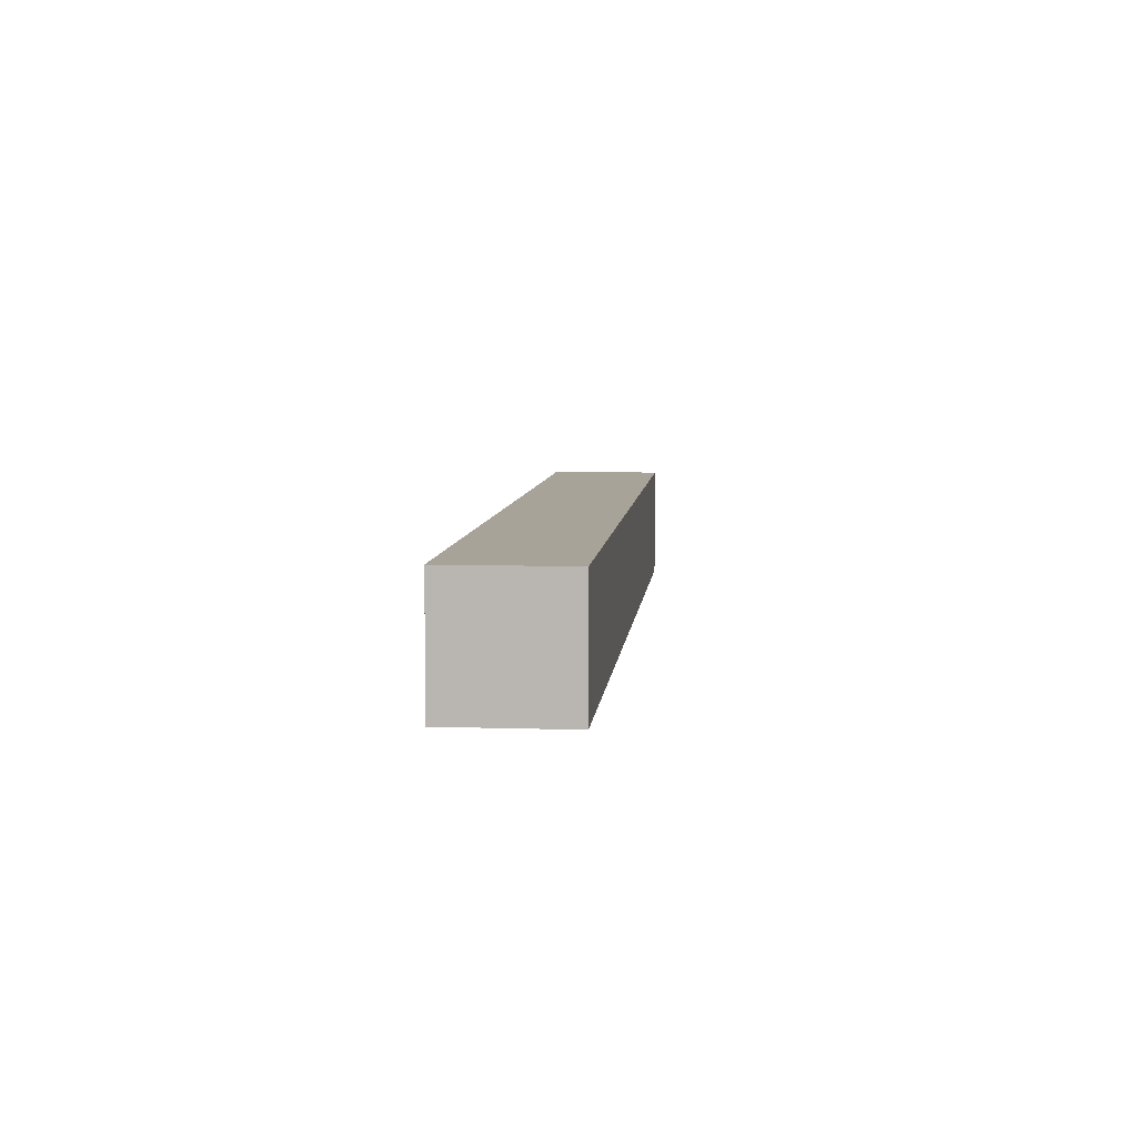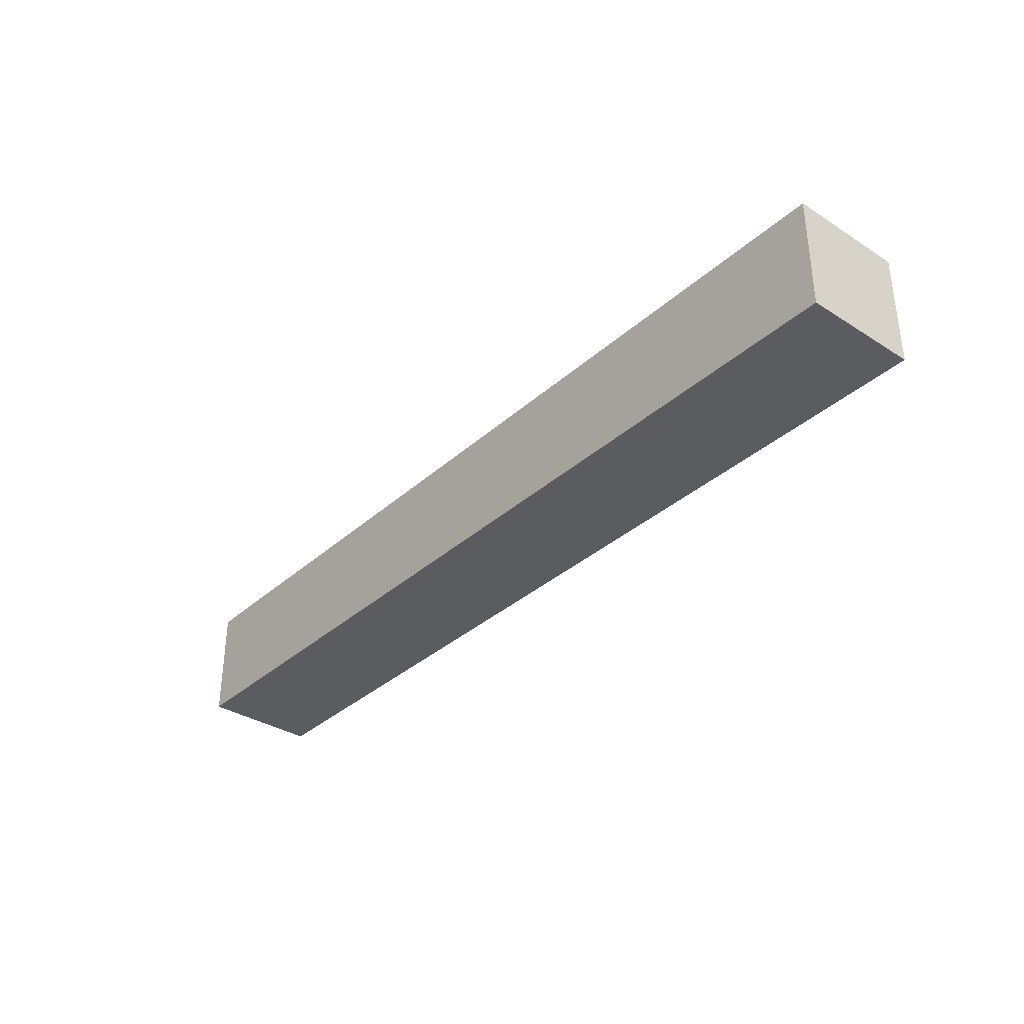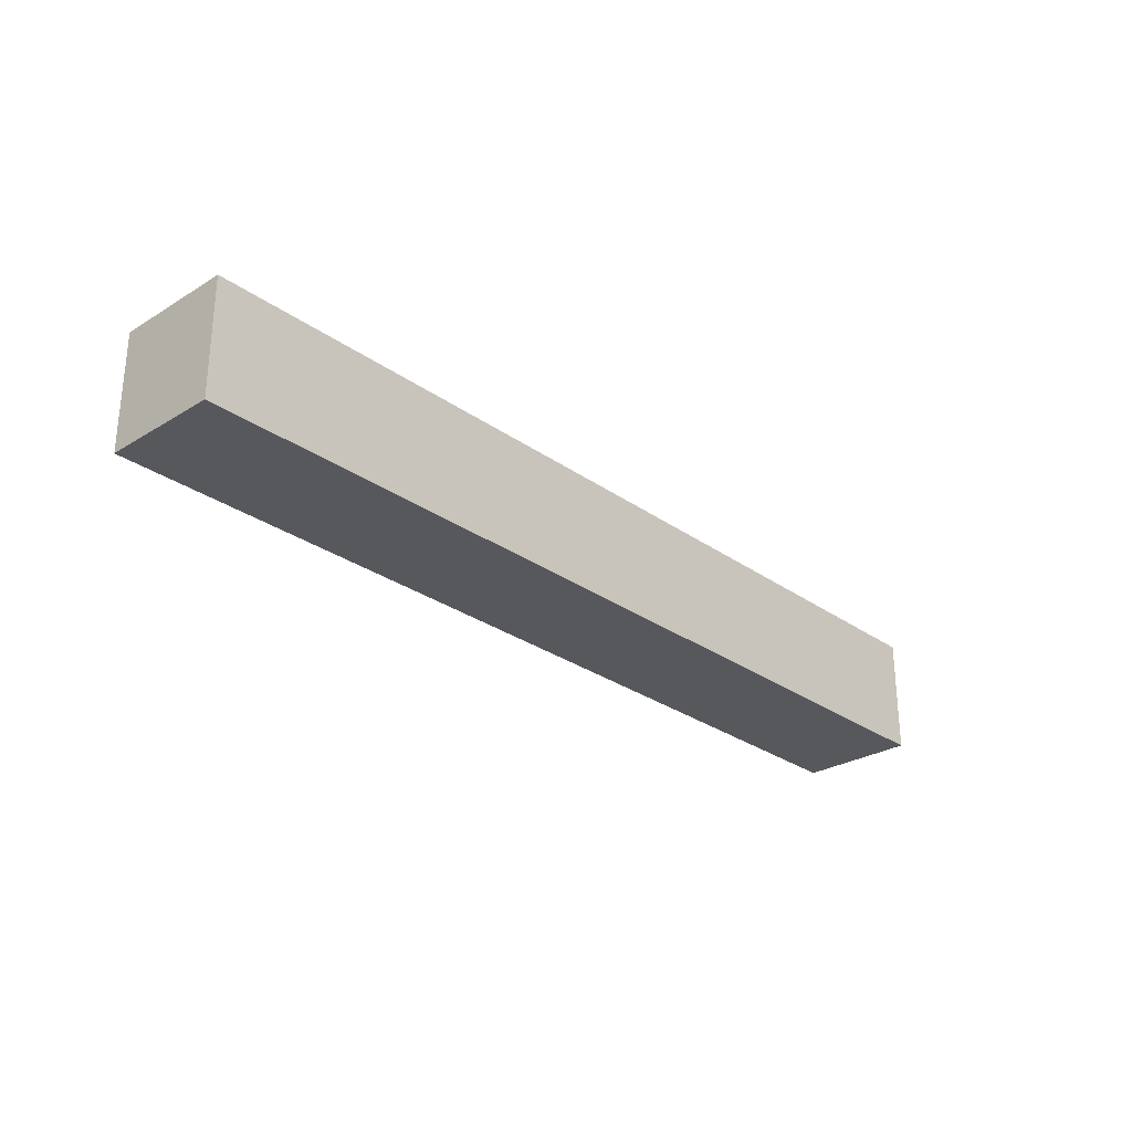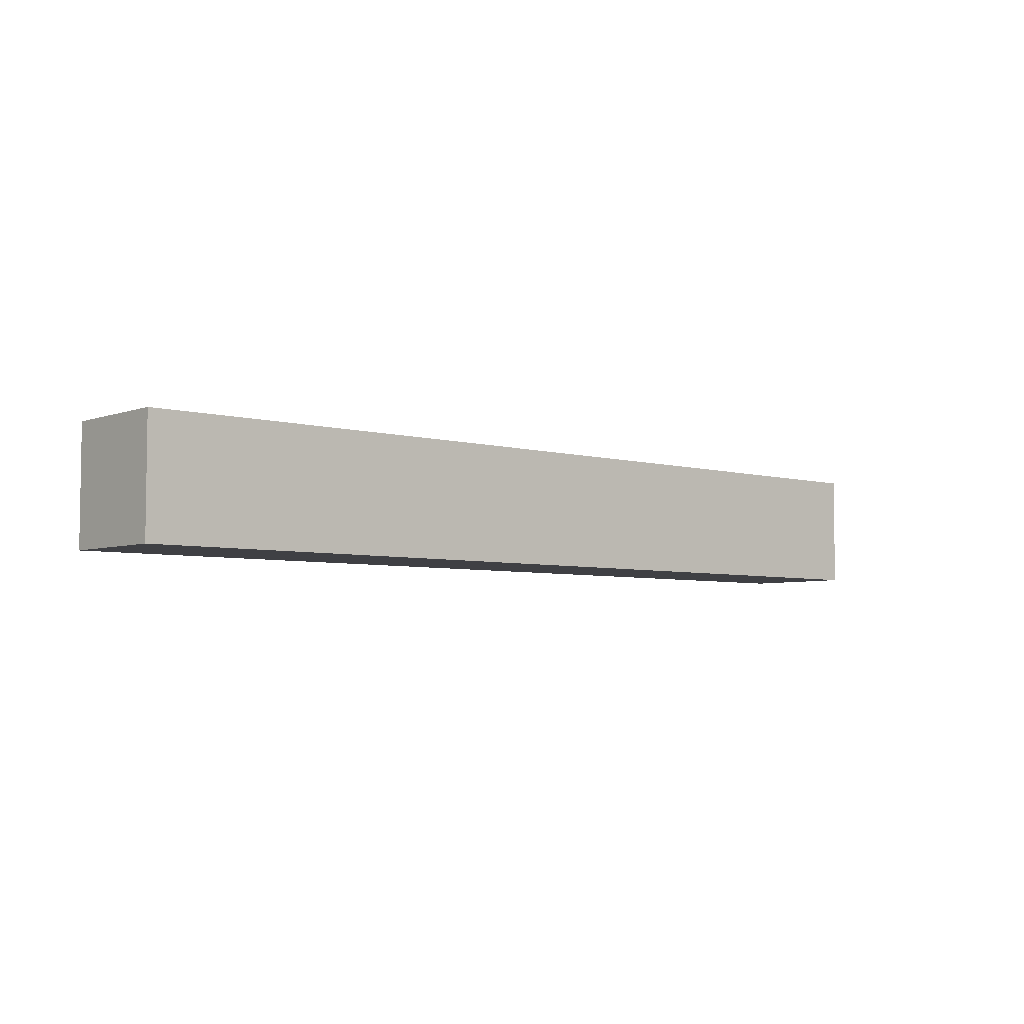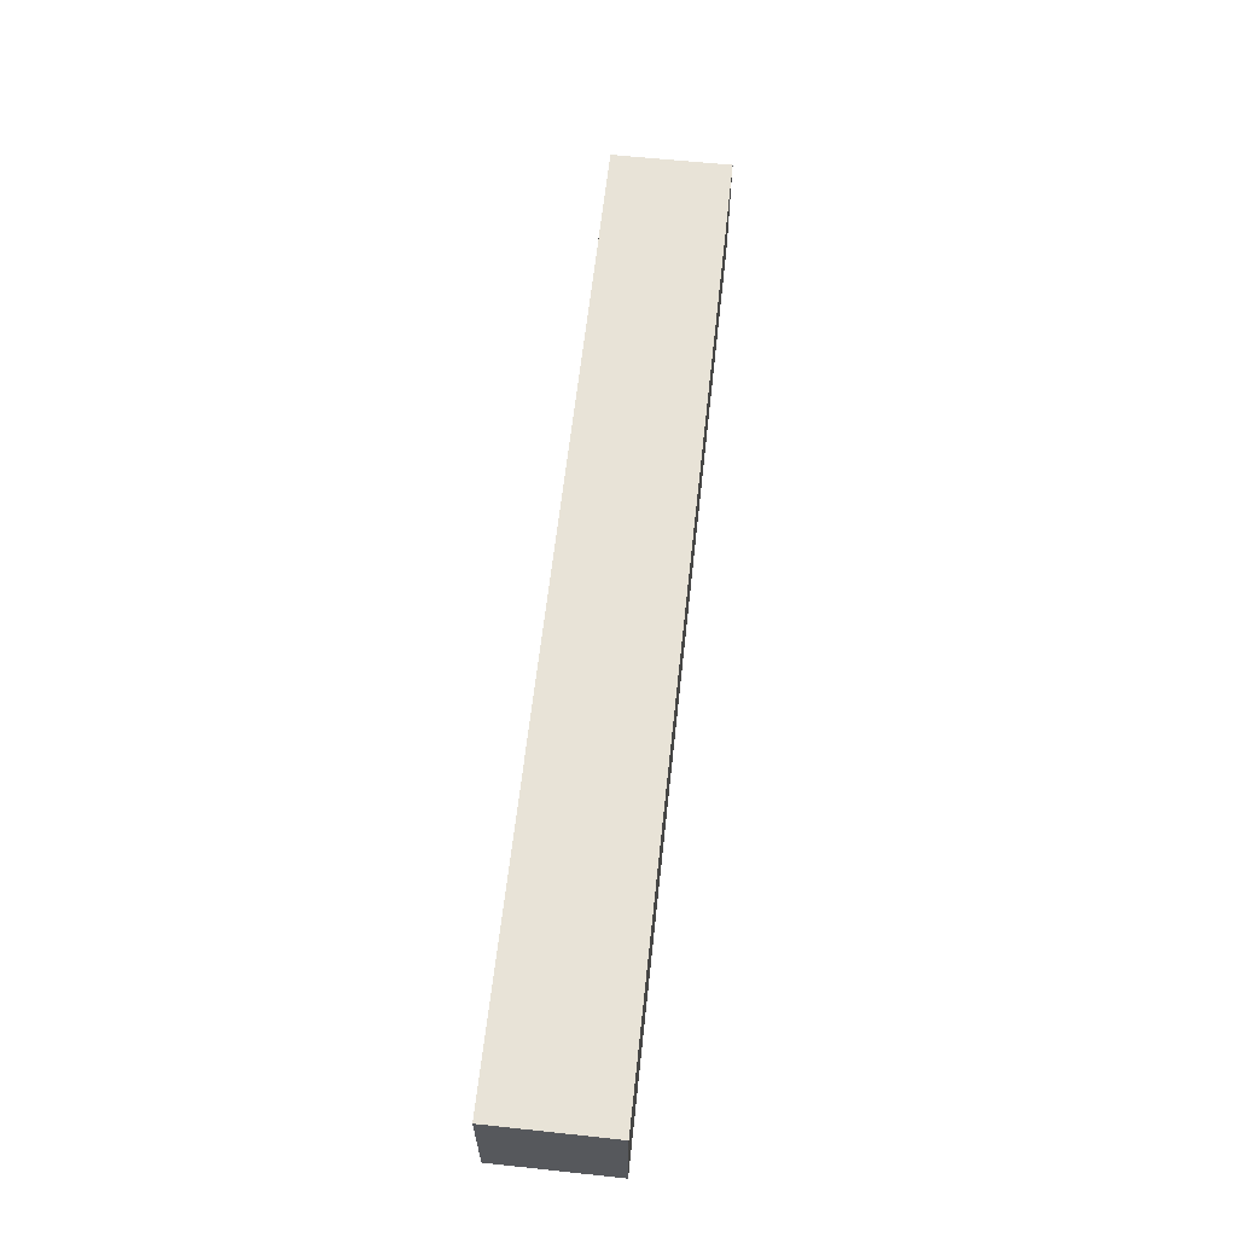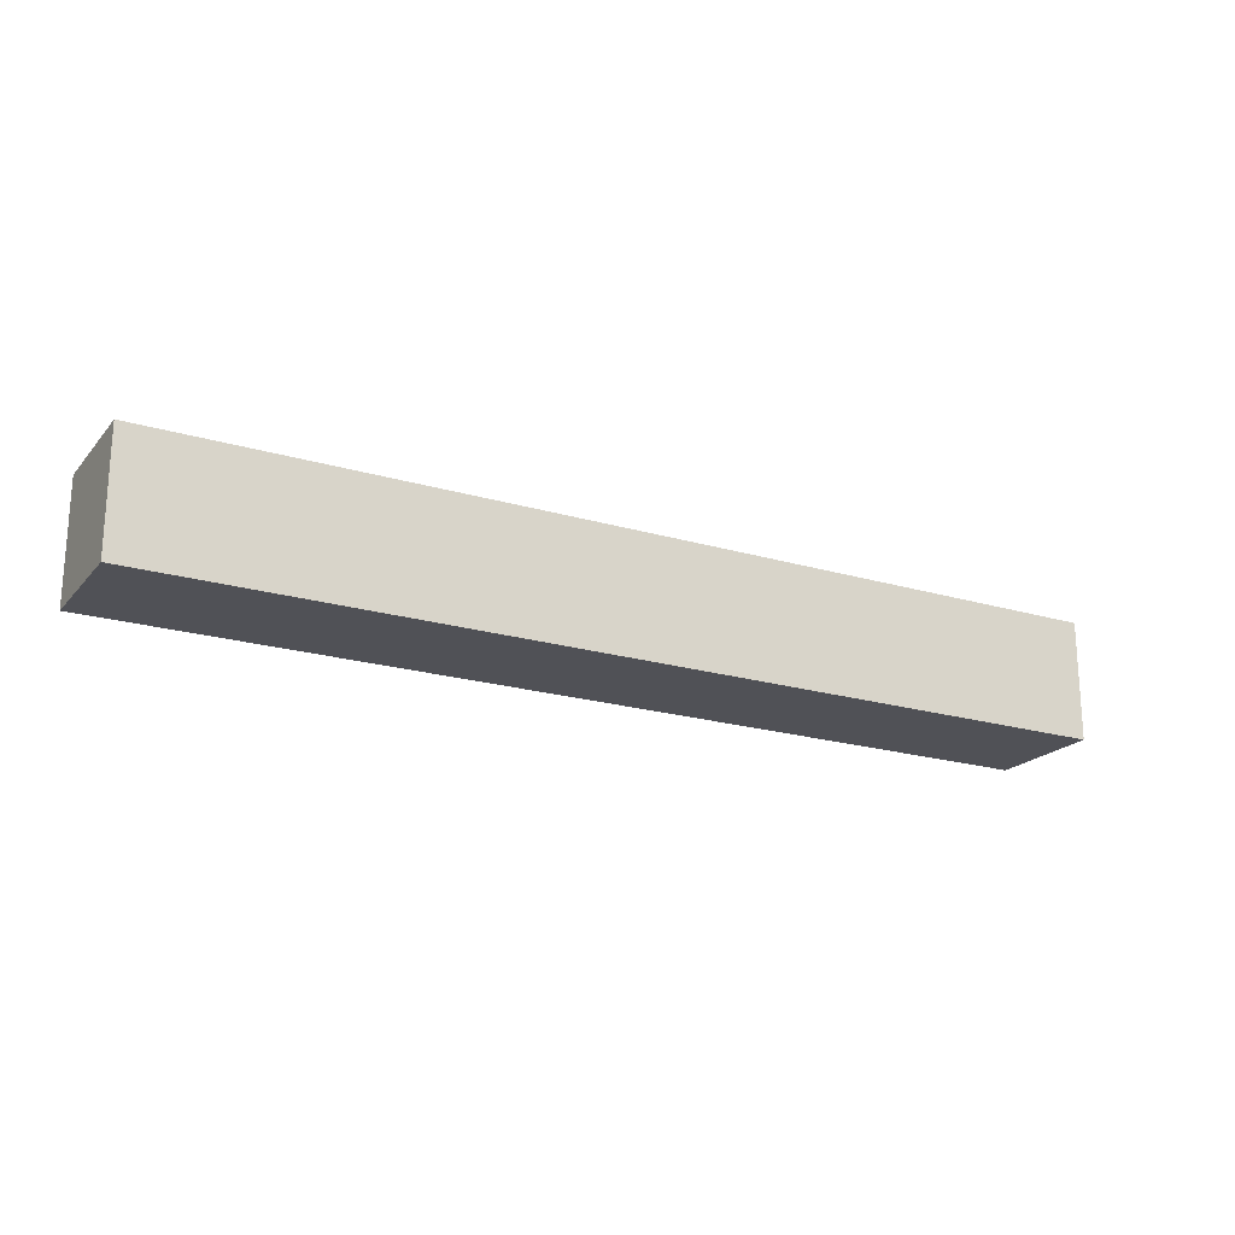
<metadata>
{"format":"obj","ext":"obj","renderer":"f3d","projection":"perspective","resolution":1024,"background":"white","views":[{"elev":6.9,"azim":-84.6,"up":"+Y"},{"elev":-34.9,"azim":49.7,"up":"+Z"},{"elev":-27.9,"azim":-47.1,"up":"+Z"},{"elev":-5.1,"azim":-41.6,"up":"+Z"},{"elev":61.6,"azim":-83.8,"up":"+Z"},{"elev":-20.4,"azim":151.4,"up":"+Y"}]}
</metadata>
<code>
v 1280 192 0
v 1280 176 -16
v 1280 192 -16
v 1280 176 0
v 1152 176 0
v 1152 192 -16
v 1152 176 -16
v 1152 192 0
f 1 2 3
f 1 4 2
f 5 6 7
f 5 8 6
f 8 3 6
f 8 1 3
f 4 7 2
f 4 5 7
f 5 1 8
f 5 4 1
f 6 2 7
f 6 3 2

</code>
